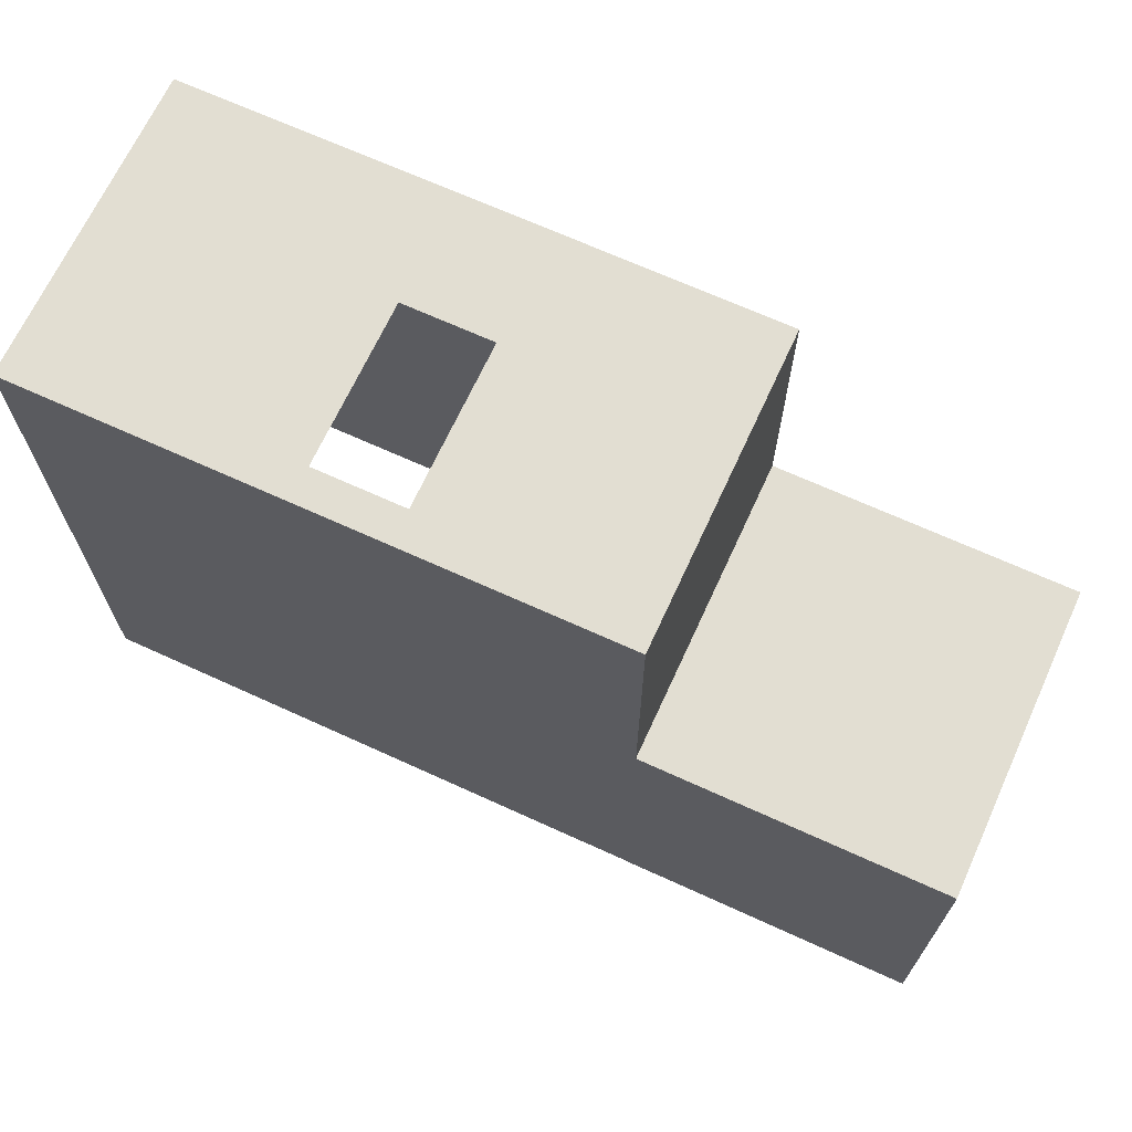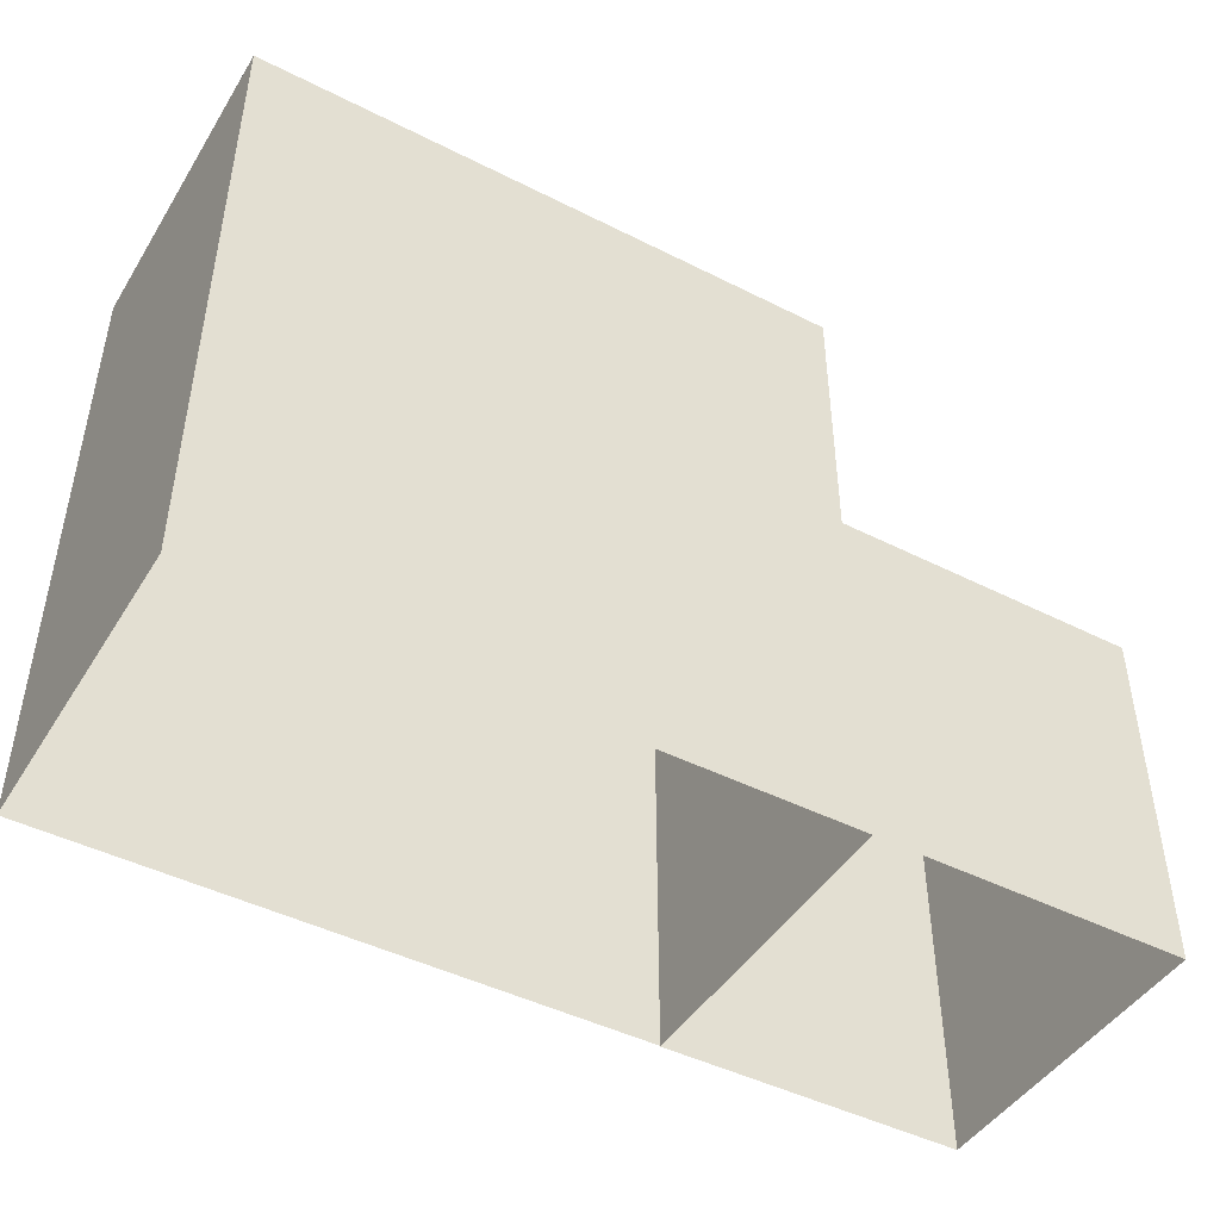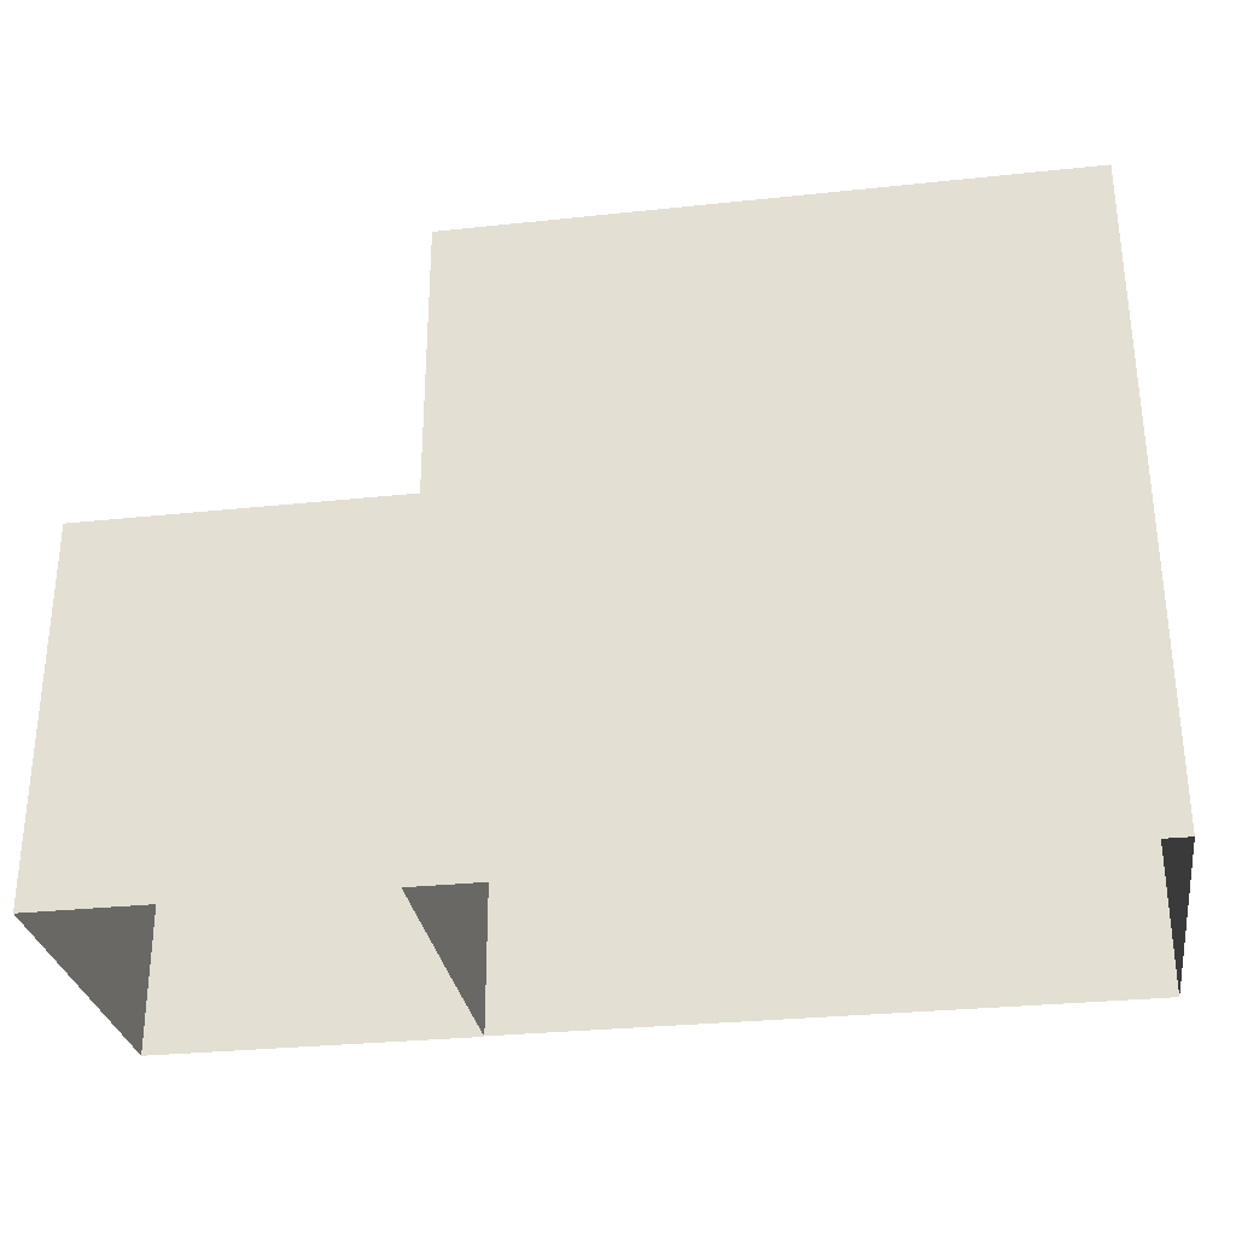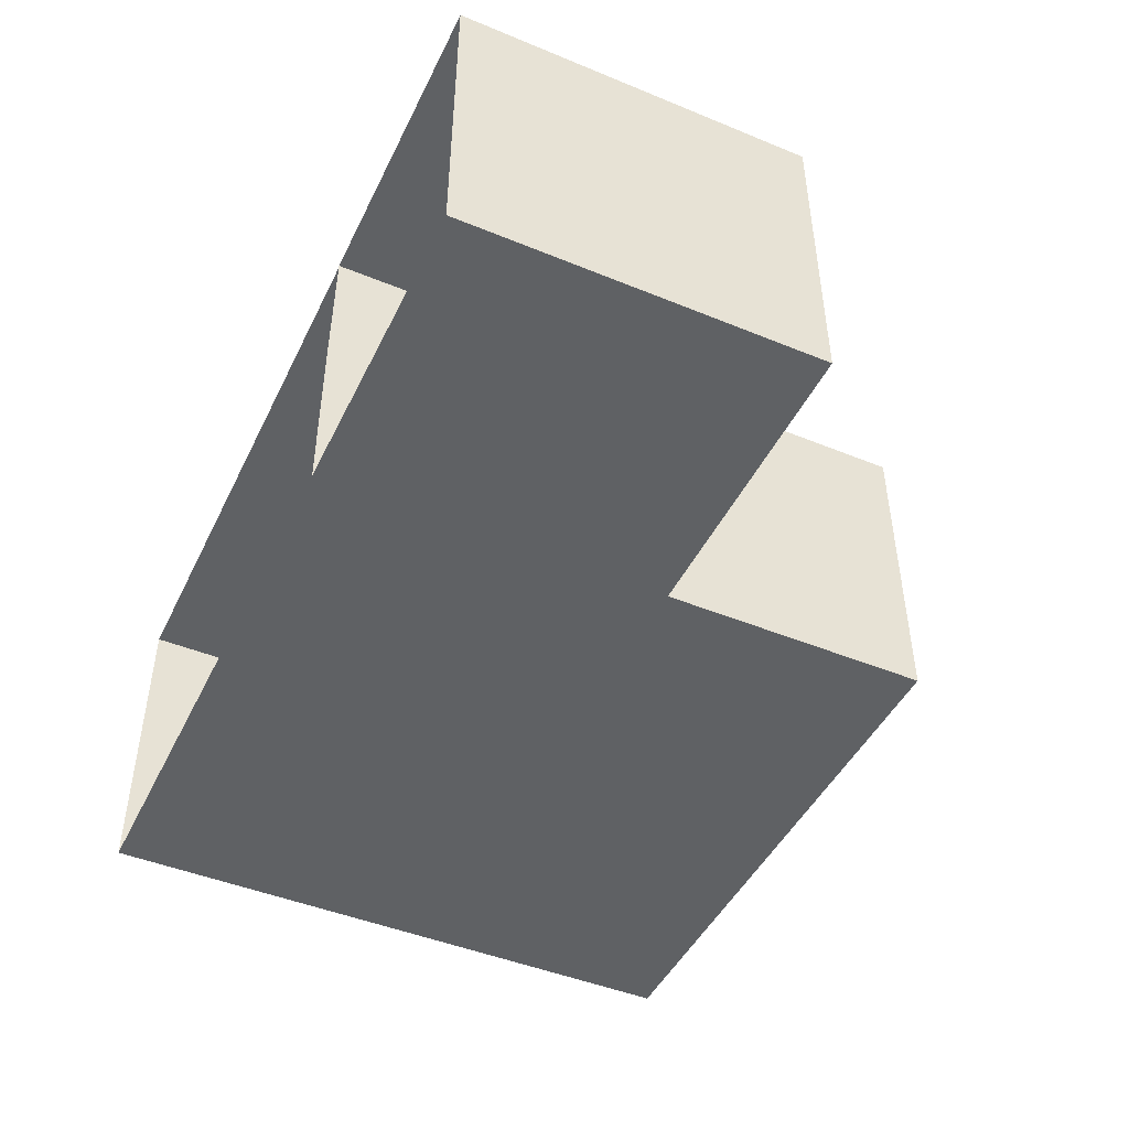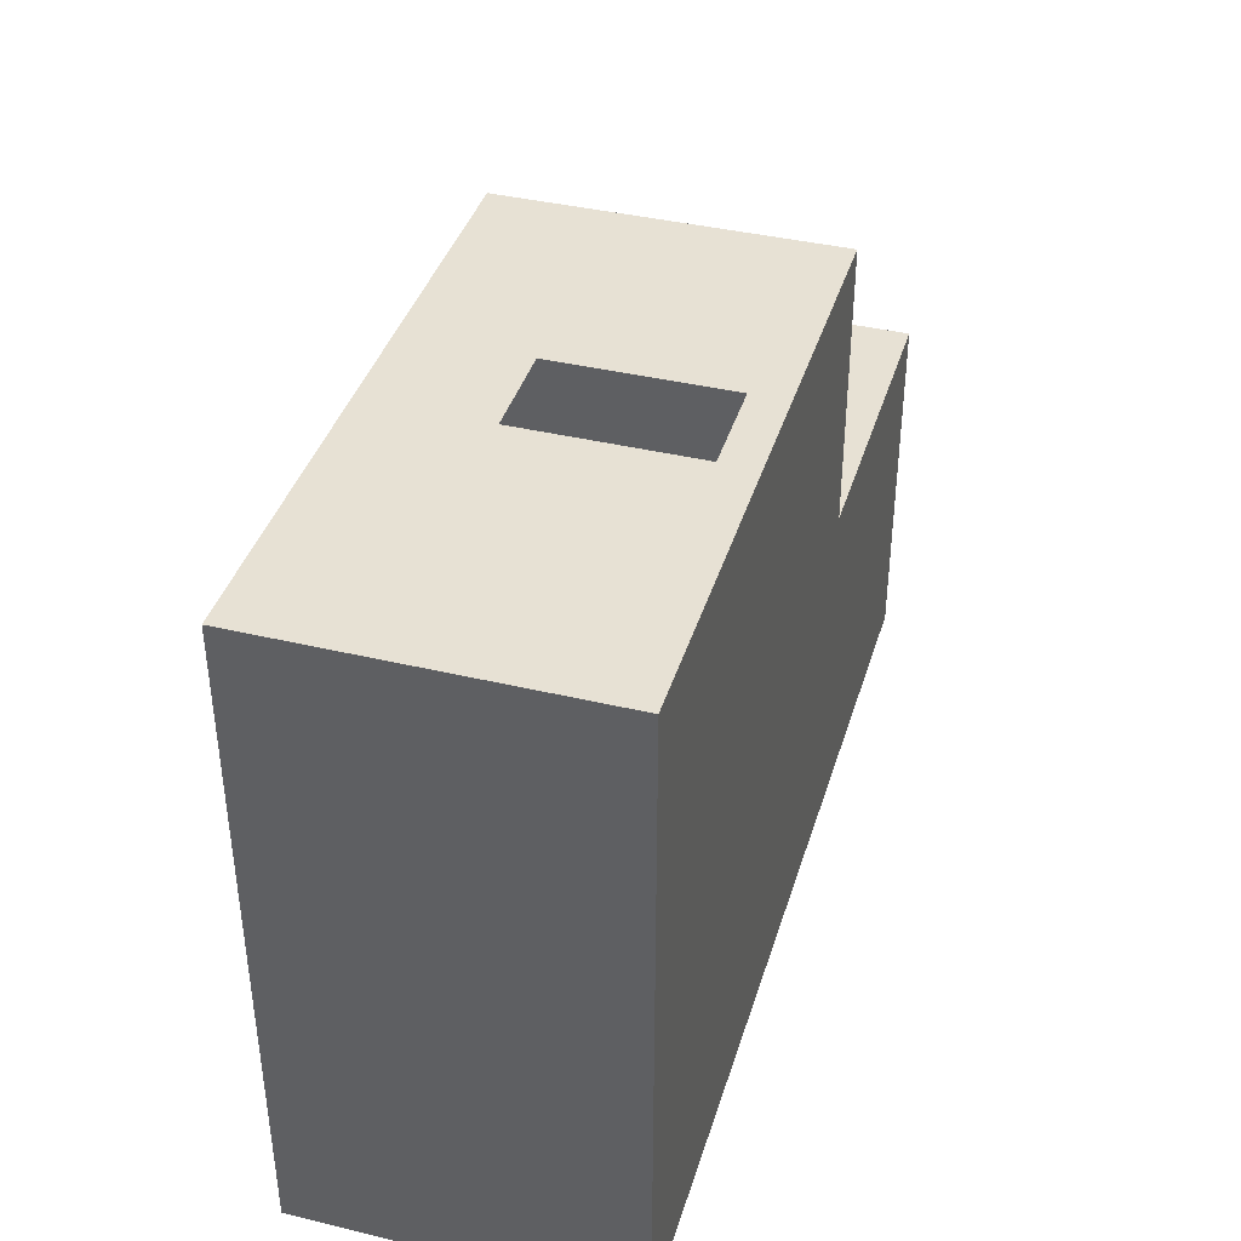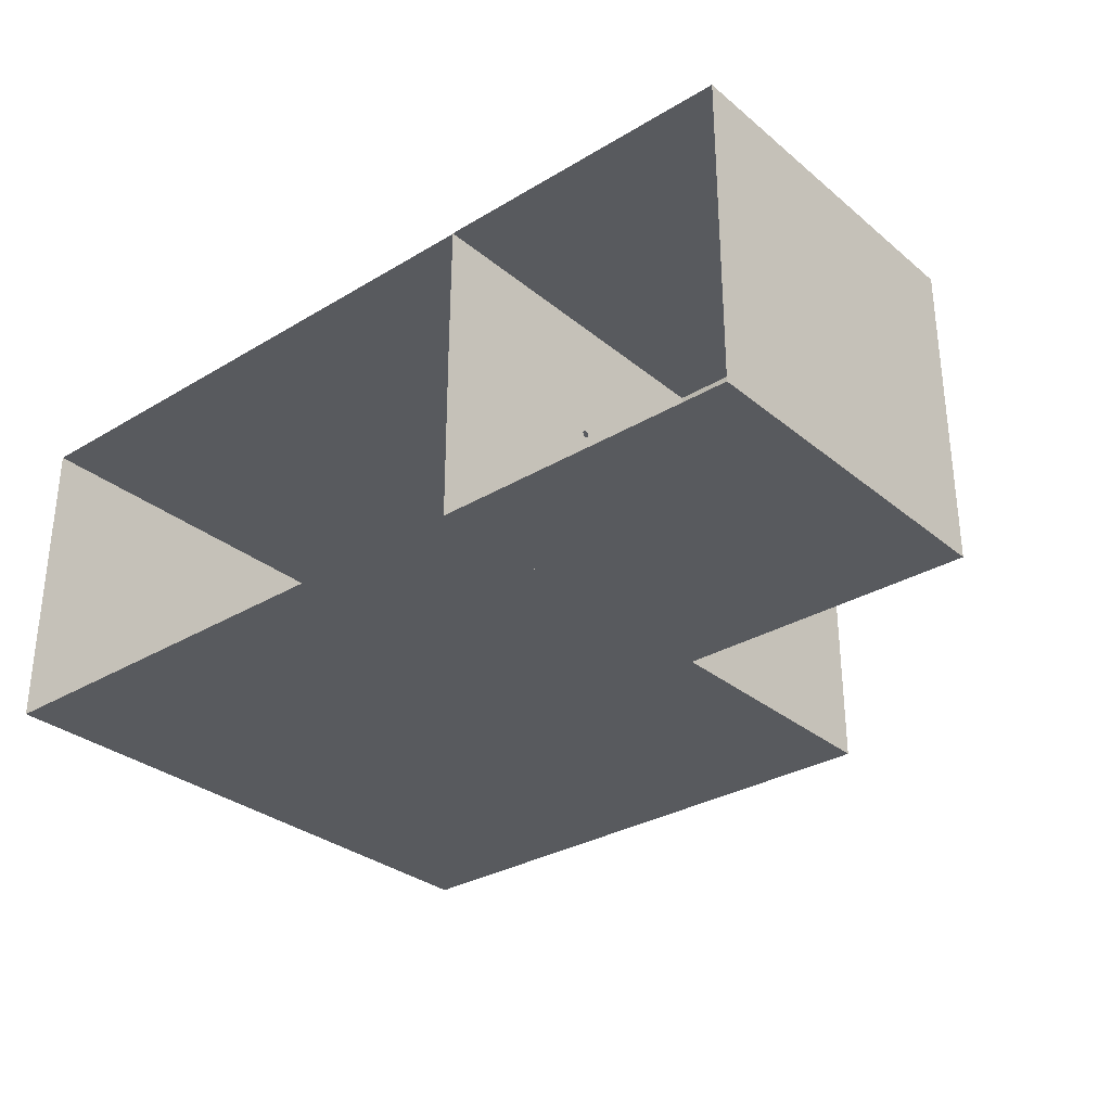
<metadata>
{"format":"obj","ext":"obj","renderer":"f3d","projection":"perspective","resolution":1024,"background":"white","views":[{"elev":68.0,"azim":-155.4,"up":"+Z"},{"elev":-45.6,"azim":149.8,"up":"+Z"},{"elev":-30.1,"azim":8.8,"up":"+Z"},{"elev":-46.2,"azim":-115.1,"up":"+Y"},{"elev":39.6,"azim":106.5,"up":"+Z"},{"elev":-31.0,"azim":-139.4,"up":"+Y"}]}
</metadata>
<code>
o Cube.037_Cube.032
v -3.24 0 0.117
v -3.24 2.852 0.117
v -3.24 0 -5.552
v -3.24 2.852 -5.552
v 2.075 0 0.117
v 2.075 2.852 0.117
v 2.075 0 -5.552
v 2.075 2.852 -5.552
v -3.24 0 -3.829
v -3.24 2.852 -3.829
v -3.24 0 -3.769
v -3.24 2.852 -3.769
v -3.24 1.656 -5.552
v -3.24 1.661 -3.825
v -3.24 1.661 -3.773
v -3.24 1.713 -3.825
v -3.24 1.713 -3.773
v -3.24 1.718 -5.552
v -3.24 1.724 -3.799
v -3.24 1.687 -3.762
v -3.24 1.65 -3.799
v -3.24 1.687 -3.835
v -3.24 0 -2.351
v -3.24 2.852 -2.351
v -3.24 1.659 -2.354
v -3.24 1.715 -2.354
v -6.01 0 -2.351
v -6.01 2.852 -2.351
v -6.01 0 -5.56
v -6.01 2.852 -5.557
v -3.24 2.852 -5.557
v -0.4055 0 0.117
v -0.4055 2.852 0.117
v -1.223 2.852 0.117
v -1.223 0 0.117
v -3.24 2.539 0.117
v 2.075 2.539 0.117
v -0.4055 2.539 0.117
v -1.223 2.539 0.117
v -3.24 0 -5.558
v -0.4055 1.046 0.117
v -1.223 1.046 0.117
v -3.24 1.046 0.117
v 2.075 1.046 0.117
v -6.01 0 -3.829
v -6.01 0 -3.769
v -3.24 1.656 -5.563
v -3.24 1.718 -5.563
v -6.01 0 -5.553
f 18 10 16
f 33 37 38
f 19 10 12
f 26 12 24
f 24 12 33
f 32 7 11
f 11 25 23
f 9 21 11
f 37 8 44
f 9 13 14
f 15 20 25
f 18 16 22
f 25 26 43
f 30 4 10
f 25 27 28
f 34 38 39
f 2 39 36
f 36 42 43
f 28 45 30
f 38 44 41
f 41 5 32
f 49 40 29
f 42 32 35
f 43 35 1
f 46 9 45
f 27 11 46
f 18 31 4
f 13 48 18
f 13 40 47
f 45 3 49
f 18 4 10
f 33 6 37
f 12 17 19
f 19 16 10
f 26 17 12
f 4 8 10
f 33 34 24
f 8 6 33
f 12 10 8
f 8 33 12
f 34 2 24
f 9 11 7
f 23 1 35
f 32 5 7
f 23 35 32
f 3 9 7
f 32 11 23
f 11 15 25
f 15 11 21
f 9 14 21
f 5 44 7
f 37 6 8
f 8 7 44
f 9 3 13
f 26 25 20
f 20 17 26
f 22 14 13
f 13 18 22
f 43 1 23
f 23 25 43
f 26 24 36
f 36 43 26
f 24 2 36
f 10 12 28
f 24 28 12
f 30 31 4
f 10 28 30
f 28 24 26
f 26 25 28
f 23 27 25
f 34 33 38
f 2 34 39
f 36 39 42
f 29 30 49
f 28 27 46
f 45 49 30
f 28 46 45
f 38 37 44
f 41 44 5
f 49 3 40
f 42 41 32
f 43 42 35
f 46 11 9
f 27 23 11
f 18 48 31
f 13 47 48
f 13 3 40
f 45 9 3

</code>
